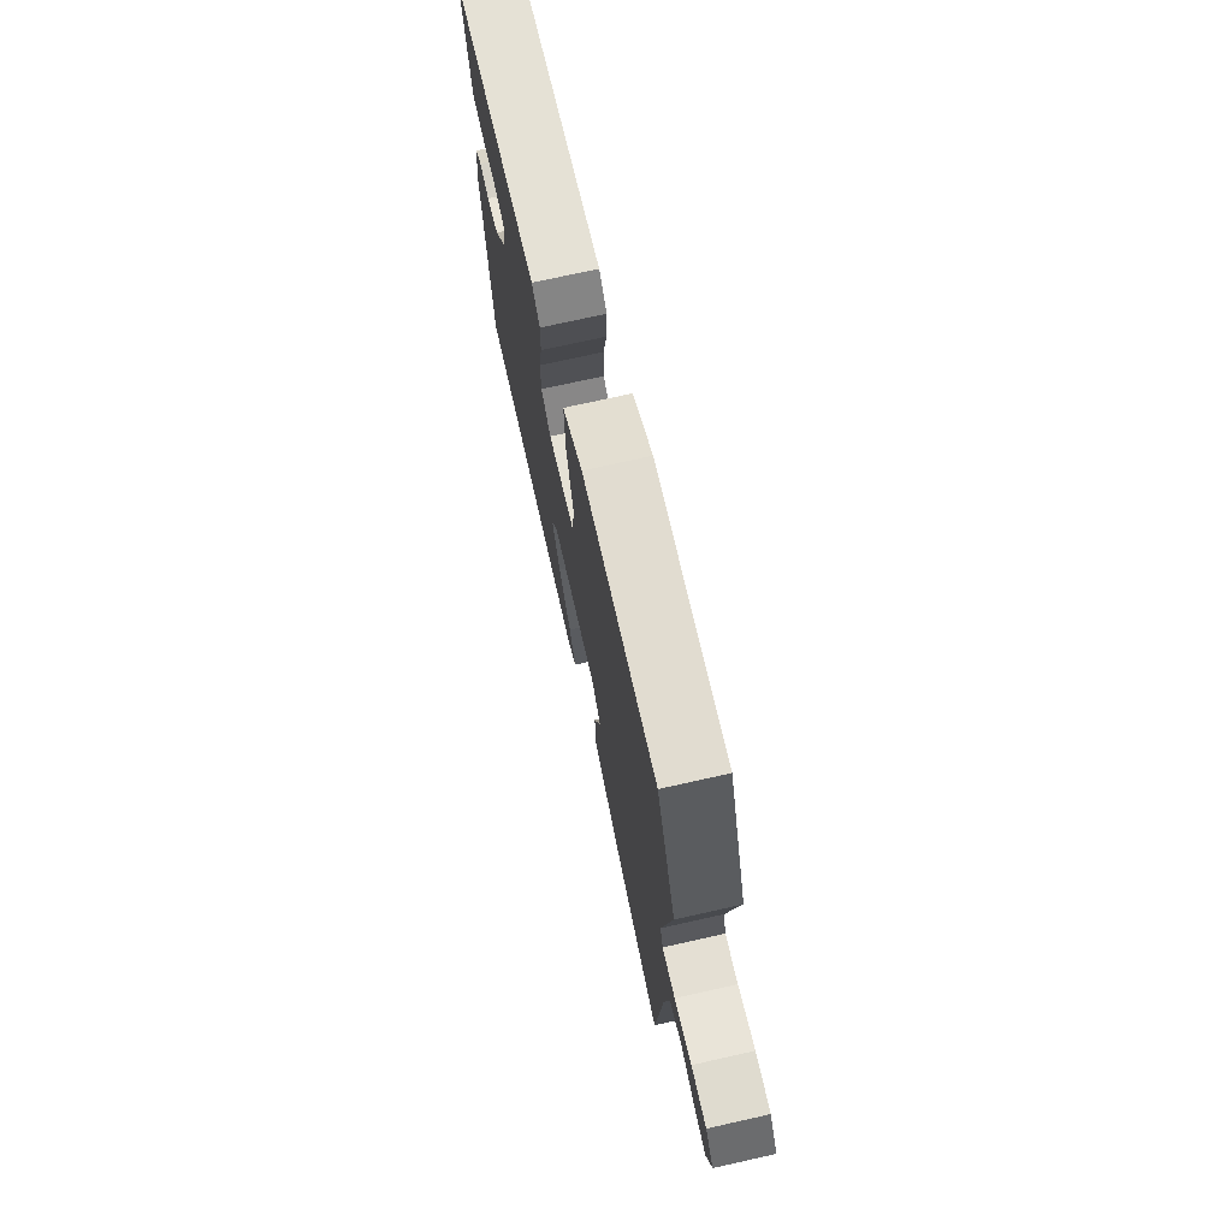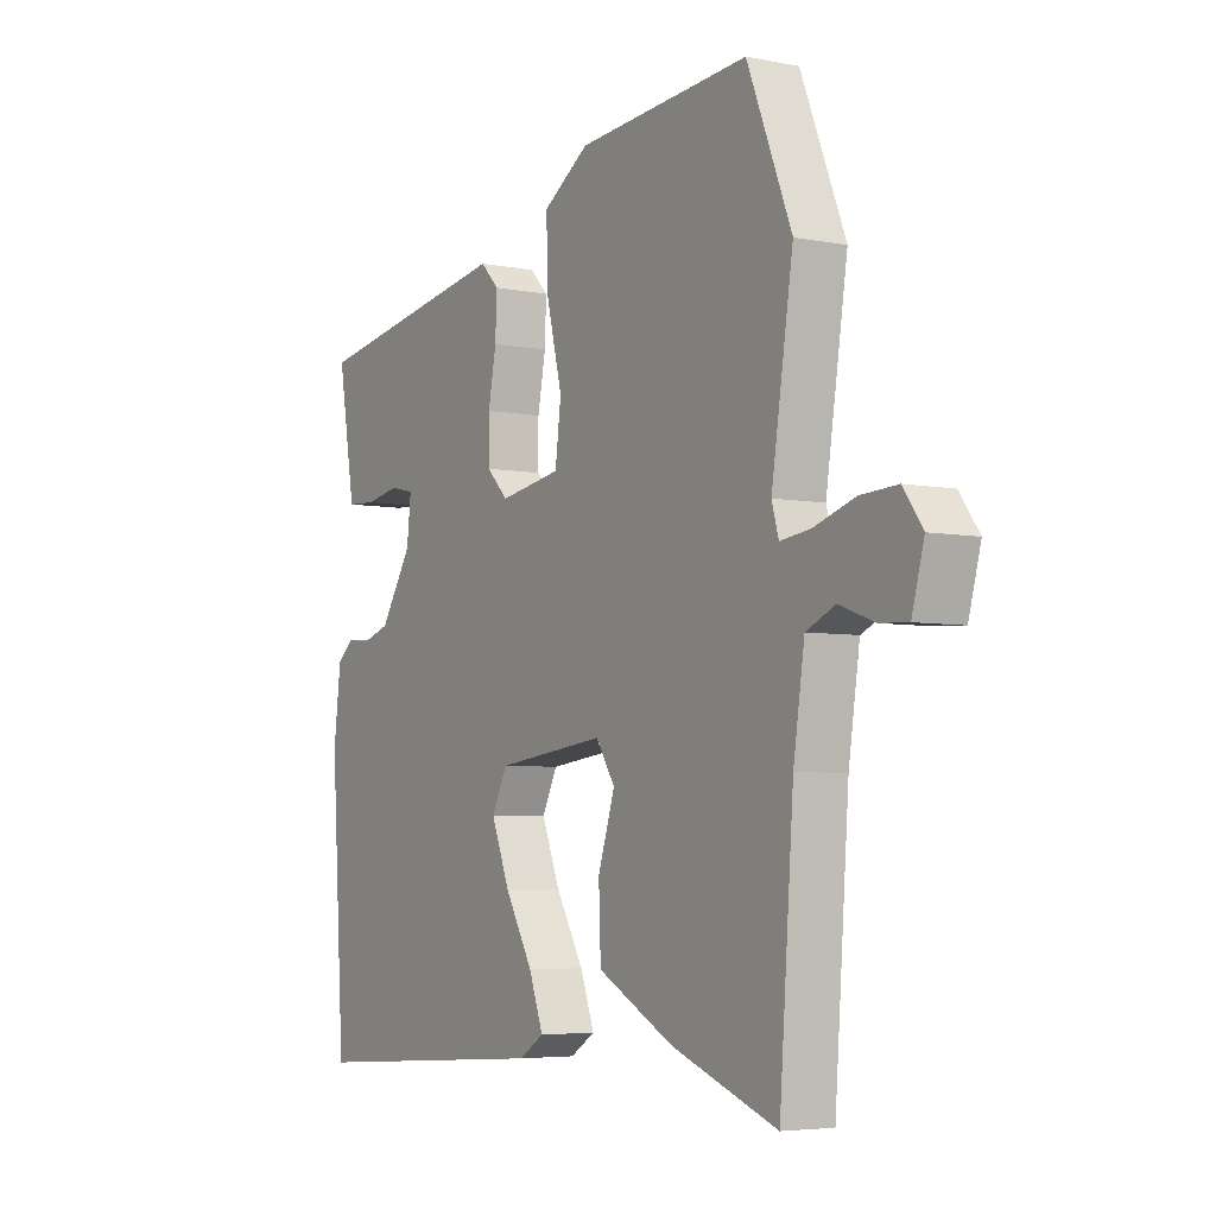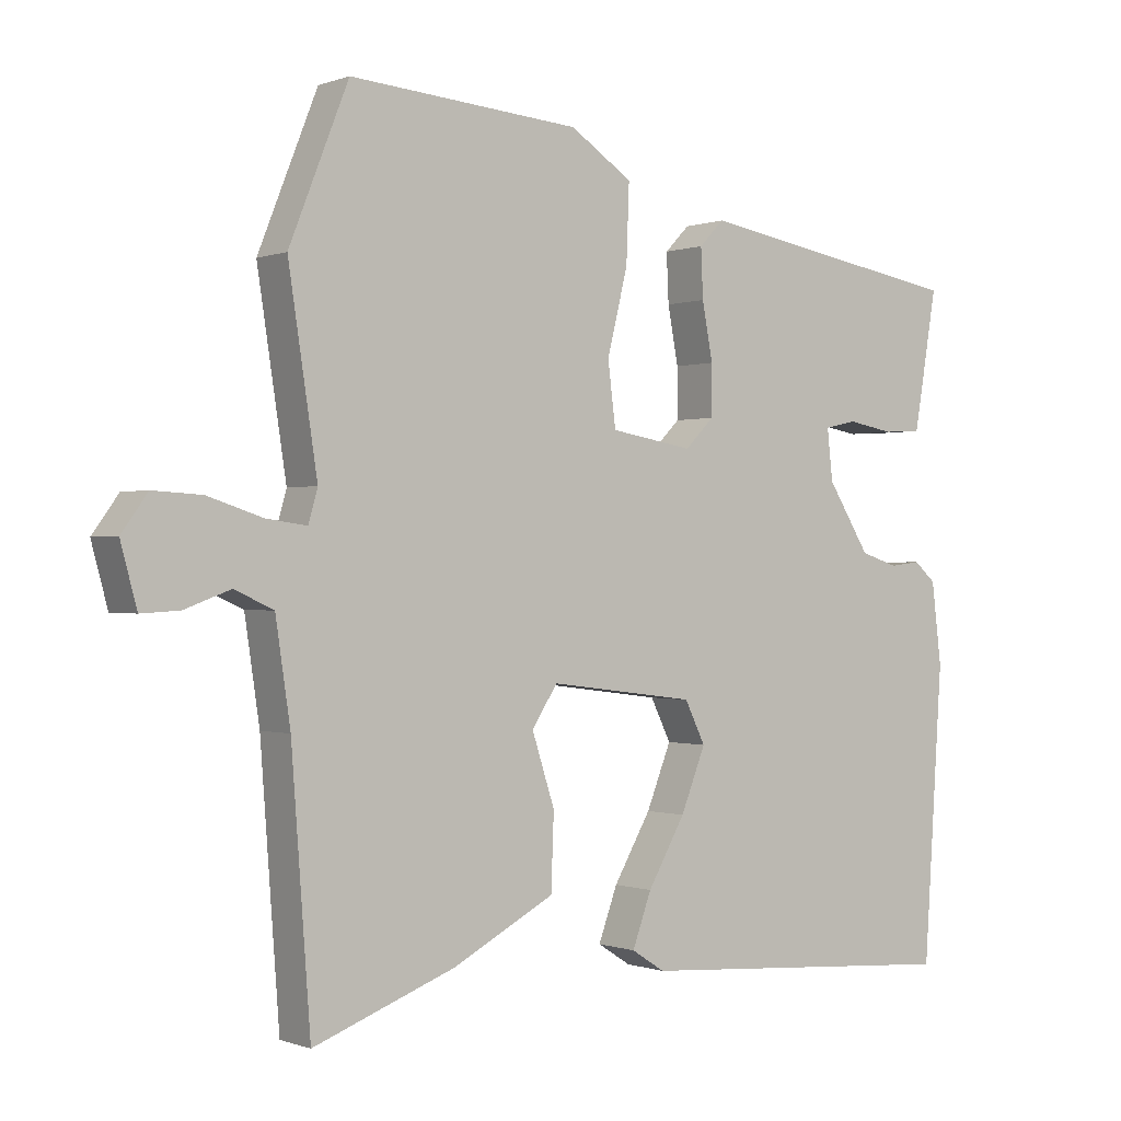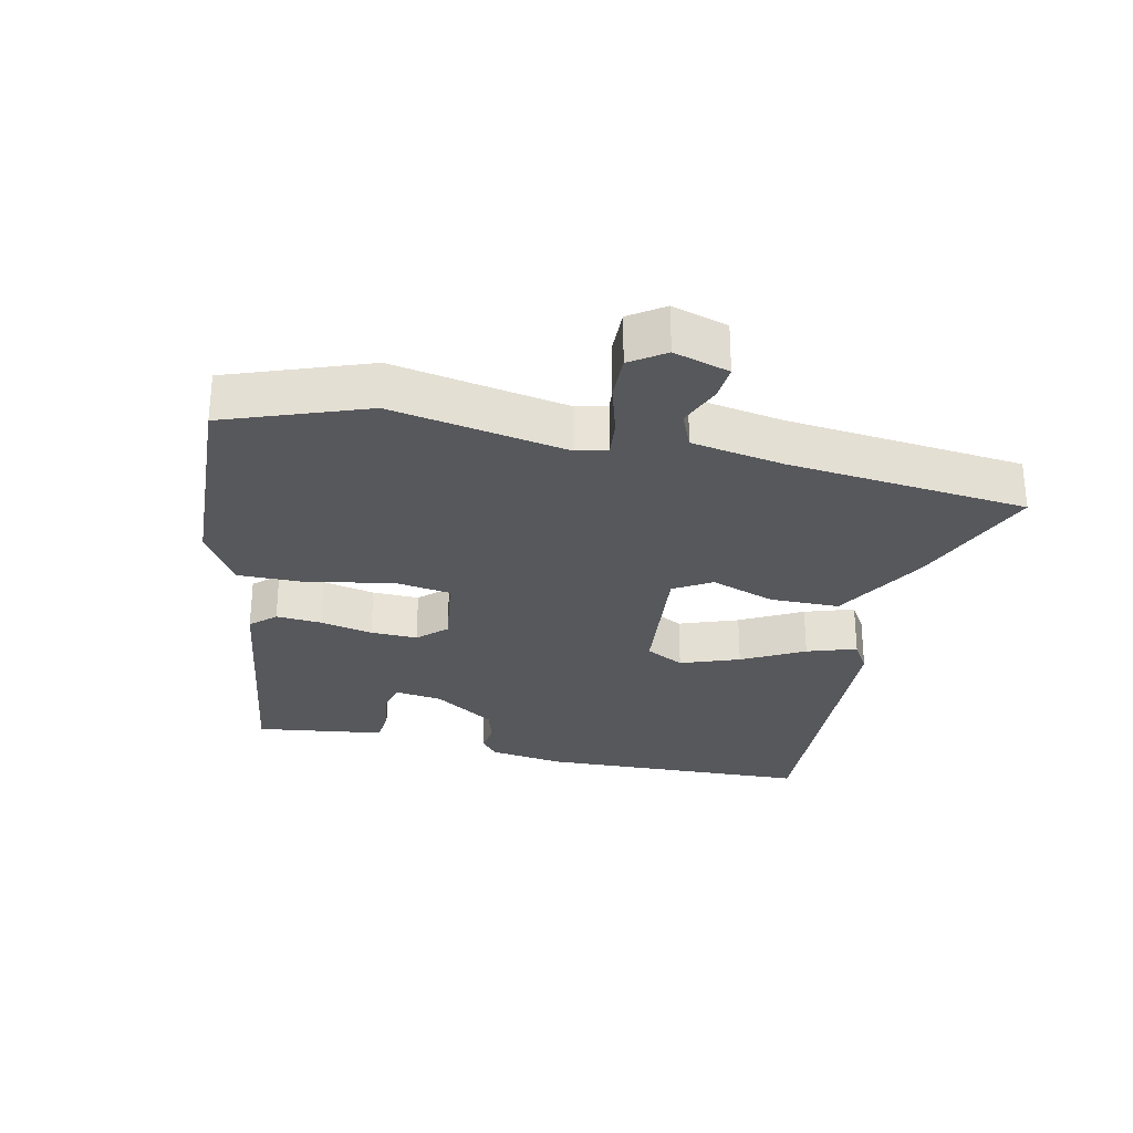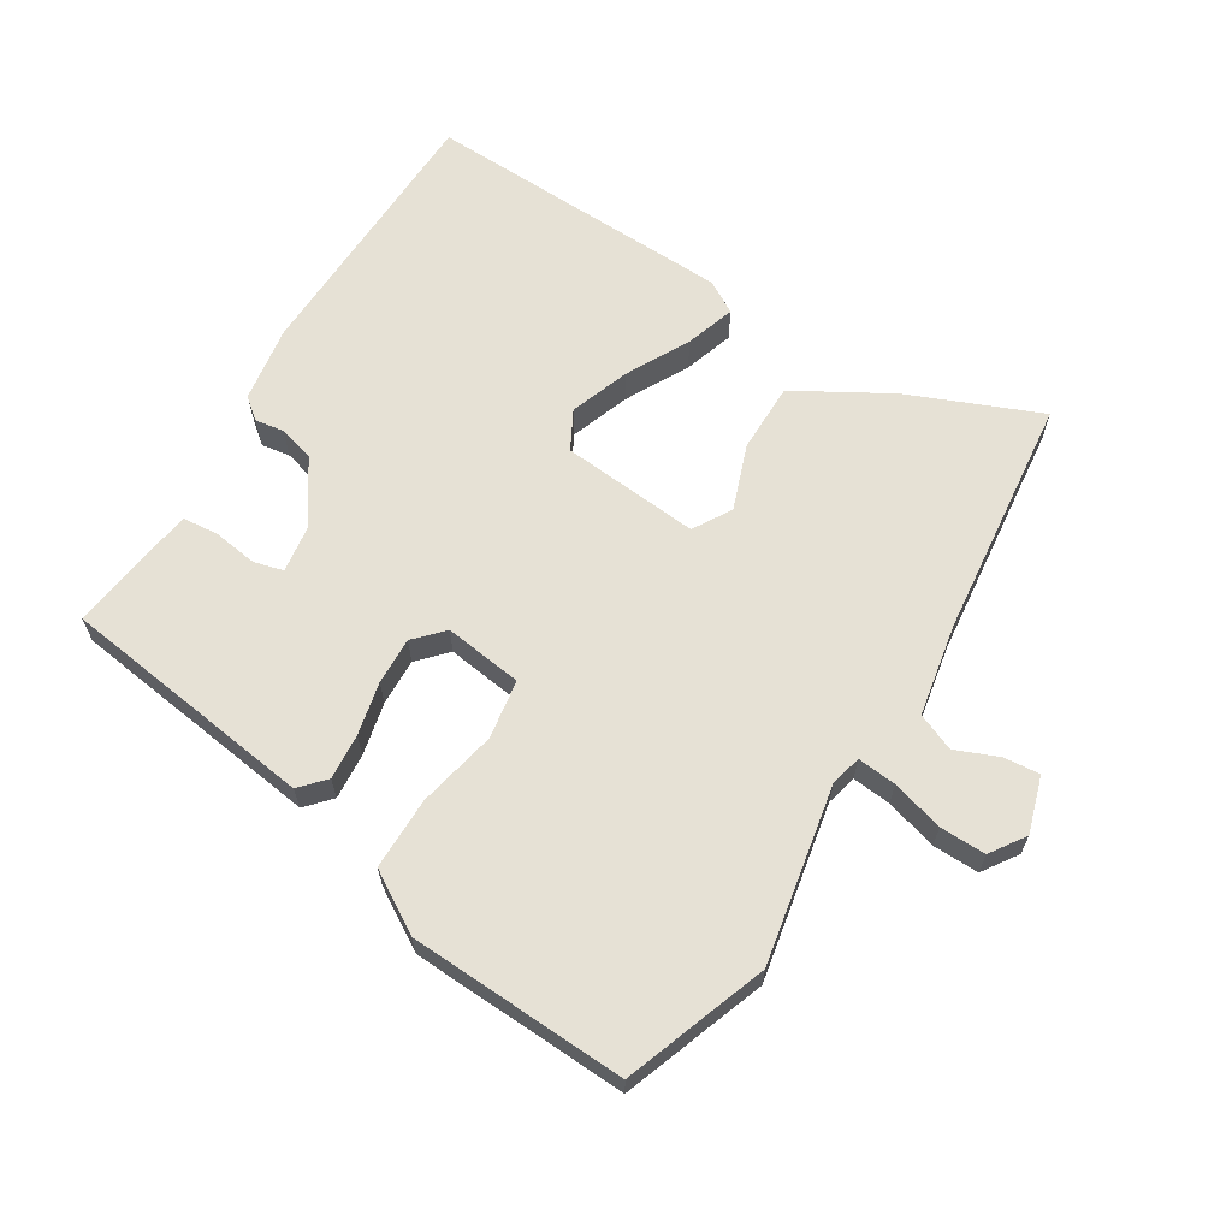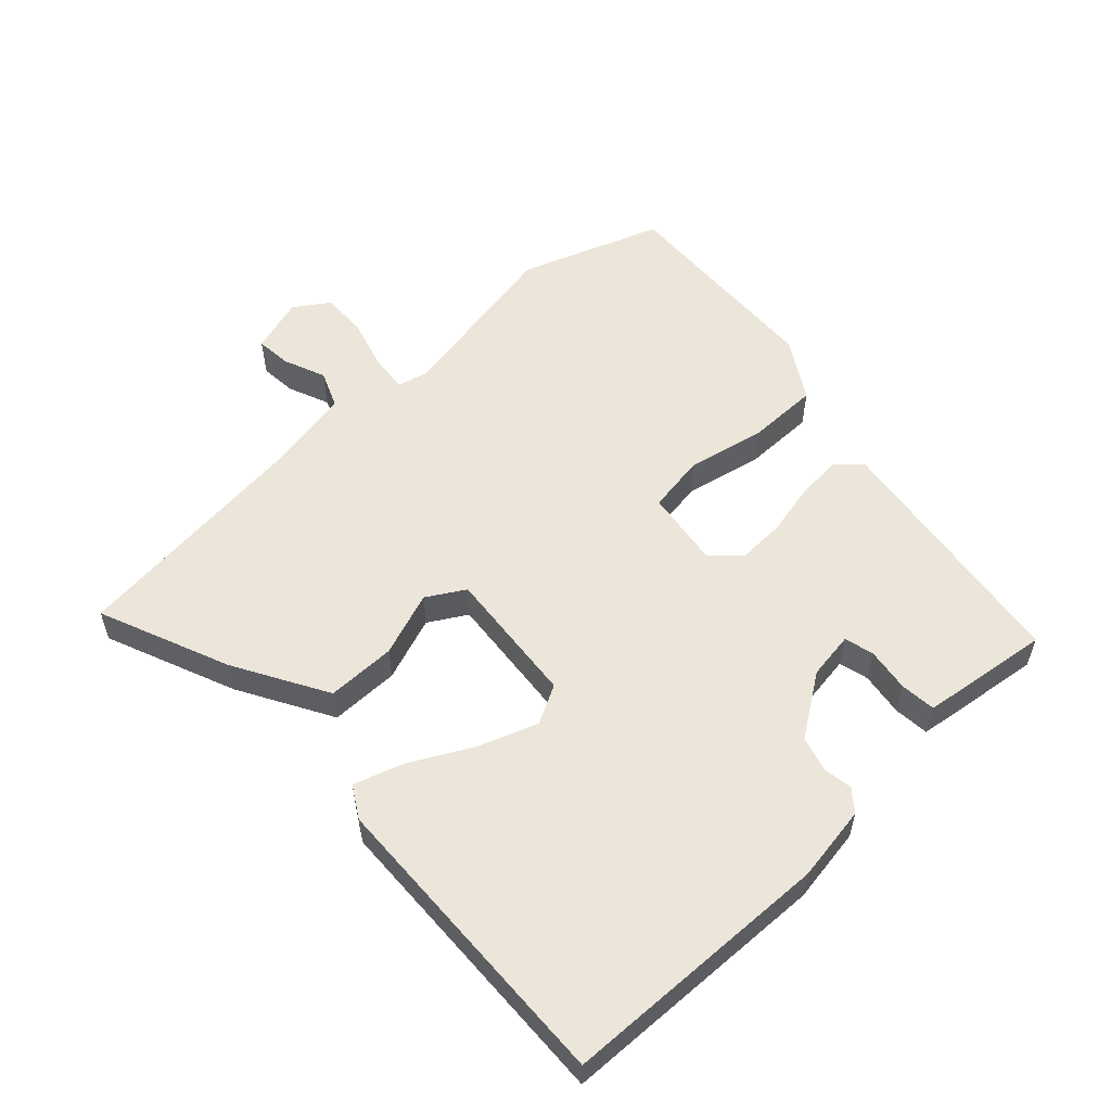
<metadata>
{"format":"obj","ext":"obj","renderer":"f3d","projection":"perspective","resolution":1024,"background":"white","views":[{"elev":73.5,"azim":77.4,"up":"+Z"},{"elev":-5.0,"azim":58.0,"up":"+Z"},{"elev":-0.3,"azim":143.2,"up":"+Z"},{"elev":-28.6,"azim":75.9,"up":"+Y"},{"elev":64.3,"azim":29.6,"up":"+Y"},{"elev":56.1,"azim":-135.0,"up":"+Y"}]}
</metadata>
<code>
v 0.47 0.07 0.575
v 0.554 0.07 0.364
v 0.513 0.07 0.097
v 0.526 0.07 0.051
v 0.584 0.07 0.059
v 0.661 0.07 0.084
v 0.73 0.07 0.088
v 0.767 0.07 0.037
v 0.744 0.07 -0.048
v 0.69 0.07 -0.045
v 0.625 0.07 -0.021
v 0.57 0.07 -0.046
v 0.549 0.07 -0.187
v 0.522 0.07 -0.55
v 0.322 0.07 -0.475
v 0.178 0.07 -0.399
v 0.174 0.07 -0.294
v 0.206 0.07 -0.195
v 0.17 0.07 -0.139
v -0.037 0.07 -0.165
v -0.066 0.07 -0.224
v -0.031 0.07 -0.312
v 0.022 0.07 -0.404
v 0.049 0.07 -0.478
v 0.002 0.07 -0.508
v -0.465 0.07 -0.541
v -0.492 0.07 -0.13
v -0.478 0.07 -0.015
v -0.447 0.07 0.012
v -0.403 0.07 0.007
v -0.35 0.07 0.024
v -0.29 0.07 0.119
v -0.282 0.07 0.191
v -0.327 0.07 0.201
v -0.393 0.07 0.189
v -0.447 0.07 0.192
v -0.457 0.07 0.249
v -0.48 0.07 0.387
v -0.097 0.07 0.453
v -0.062 0.07 0.417
v -0.065 0.07 0.348
v -0.08 0.07 0.268
v -0.08 0.07 0.197
v -0.039 0.07 0.156
v 0.078 0.07 0.176
v 0.089 0.07 0.265
v 0.06 0.07 0.383
v 0.056 0.07 0.491
v 0.144 0.07 0.549
v 0.47 0 0.575
v 0.554 0 0.364
v 0.513 0 0.097
v 0.526 0 0.051
v 0.584 0 0.059
v 0.661 0 0.084
v 0.73 0 0.088
v 0.767 0 0.037
v 0.744 0 -0.048
v 0.69 0 -0.045
v 0.625 0 -0.021
v 0.57 0 -0.046
v 0.549 0 -0.187
v 0.522 0 -0.55
v 0.322 0 -0.475
v 0.178 0 -0.399
v 0.174 0 -0.294
v 0.206 0 -0.195
v 0.17 0 -0.139
v -0.037 0 -0.165
v -0.066 0 -0.224
v -0.031 0 -0.312
v 0.022 0 -0.404
v 0.049 0 -0.478
v 0.002 0 -0.508
v -0.465 0 -0.541
v -0.492 0 -0.13
v -0.478 0 -0.015
v -0.447 0 0.012
v -0.403 0 0.007
v -0.35 0 0.024
v -0.29 0 0.119
v -0.282 0 0.191
v -0.327 0 0.201
v -0.393 0 0.189
v -0.447 0 0.192
v -0.457 0 0.249
v -0.48 0 0.387
v -0.097 0 0.453
v -0.062 0 0.417
v -0.065 0 0.348
v -0.08 0 0.268
v -0.08 0 0.197
v -0.039 0 0.156
v 0.078 0 0.176
v 0.089 0 0.265
v 0.06 0 0.383
v 0.056 0 0.491
v 0.144 0 0.549
f 1 2 3
f 49 1 3
f 48 49 3
f 47 48 3
f 46 47 3
f 45 46 3 4
f 44 45 4
f 40 41 42
f 39 40 42
f 38 39 42
f 37 38 42
f 36 37 42
f 35 36 42
f 34 35 42
f 33 34 42 43
f 32 33 43 44
f 28 29 30
f 27 28 30
f 26 27 30
f 25 26 30
f 24 25 30
f 23 24 30
f 22 23 30
f 21 22 30 31
f 31 32 44
f 21 31 44
f 20 21 44
f 16 17 18
f 15 16 18
f 14 15 18
f 13 14 18
f 12 13 18 19
f 20 44 4
f 19 20 4
f 12 19 4
f 11 12 4
f 9 10 11
f 8 9 11
f 7 8 11
f 6 7 11
f 5 6 11
f 4 5 11
f 52 51 50
f 52 50 98
f 52 98 97
f 52 97 96
f 52 96 95
f 53 52 95 94
f 53 94 93
f 91 90 89
f 91 89 88
f 91 88 87
f 91 87 86
f 91 86 85
f 91 85 84
f 91 84 83
f 92 91 83 82
f 93 92 82 81
f 79 78 77
f 79 77 76
f 79 76 75
f 79 75 74
f 79 74 73
f 79 73 72
f 79 72 71
f 80 79 71 70
f 93 81 80
f 93 80 70
f 93 70 69
f 67 66 65
f 67 65 64
f 67 64 63
f 67 63 62
f 68 67 62 61
f 53 93 69
f 53 69 68
f 53 68 61
f 53 61 60
f 60 59 58
f 60 58 57
f 60 57 56
f 60 56 55
f 60 55 54
f 60 54 53
f 1 50 51 2
f 2 51 52 3
f 3 52 53 4
f 4 53 54 5
f 5 54 55 6
f 6 55 56 7
f 7 56 57 8
f 8 57 58 9
f 9 58 59 10
f 10 59 60 11
f 11 60 61 12
f 12 61 62 13
f 13 62 63 14
f 14 63 64 15
f 15 64 65 16
f 16 65 66 17
f 17 66 67 18
f 18 67 68 19
f 19 68 69 20
f 20 69 70 21
f 21 70 71 22
f 22 71 72 23
f 23 72 73 24
f 24 73 74 25
f 25 74 75 26
f 26 75 76 27
f 27 76 77 28
f 28 77 78 29
f 29 78 79 30
f 30 79 80 31
f 31 80 81 32
f 32 81 82 33
f 33 82 83 34
f 34 83 84 35
f 35 84 85 36
f 36 85 86 37
f 37 86 87 38
f 38 87 88 39
f 39 88 89 40
f 40 89 90 41
f 41 90 91 42
f 42 91 92 43
f 43 92 93 44
f 44 93 94 45
f 45 94 95 46
f 46 95 96 47
f 47 96 97 48
f 48 97 98 49
f 49 98 50 1

</code>
